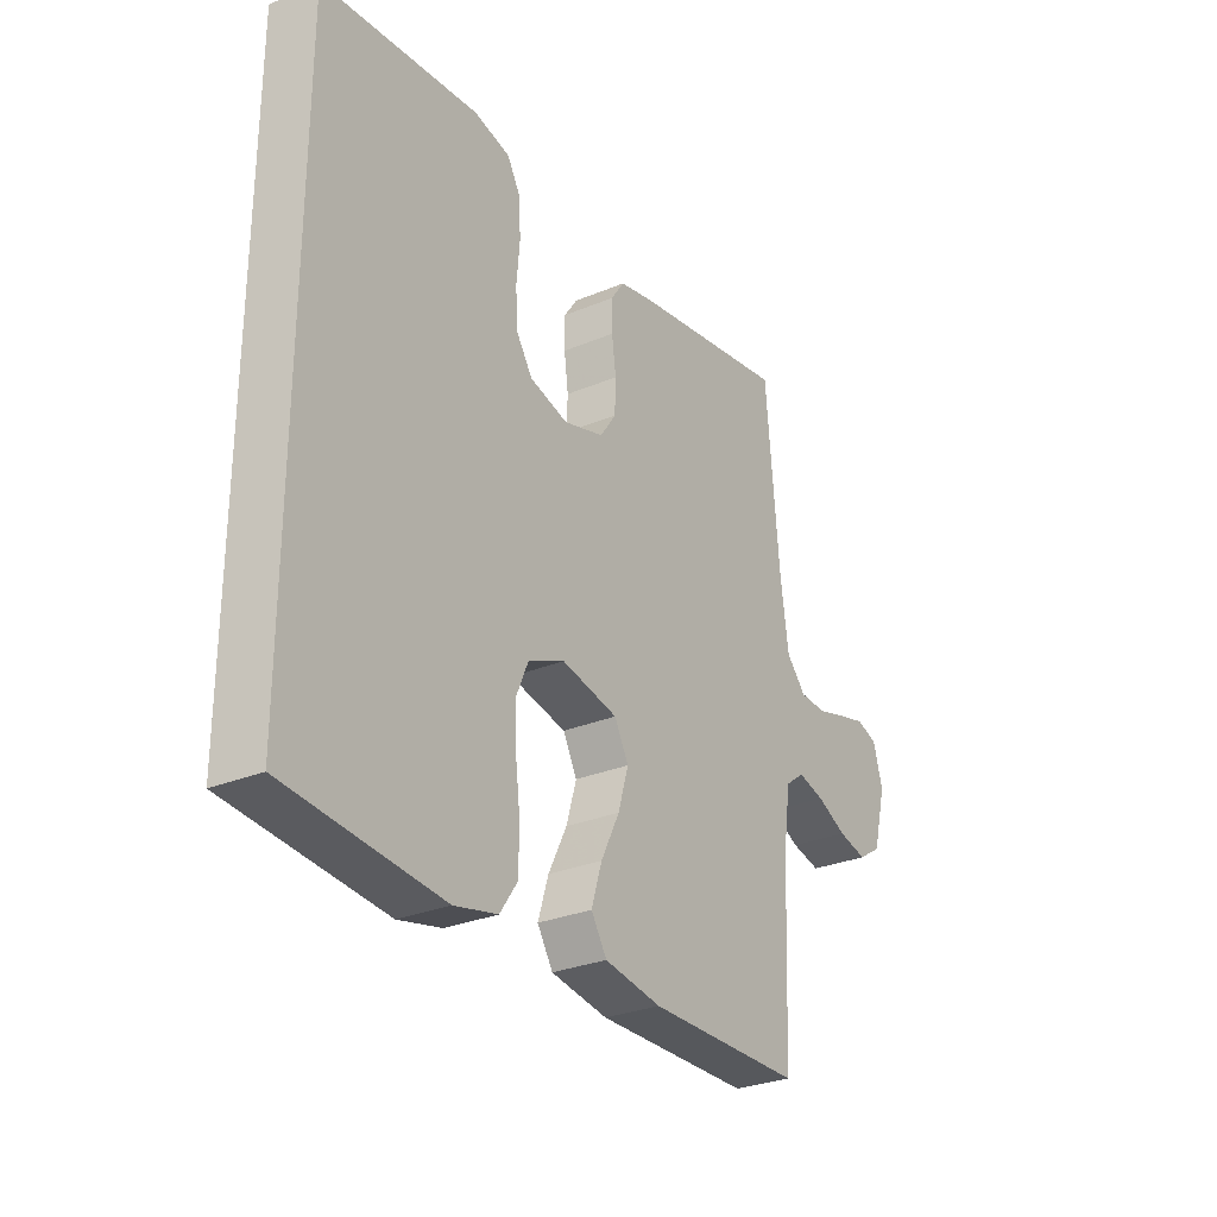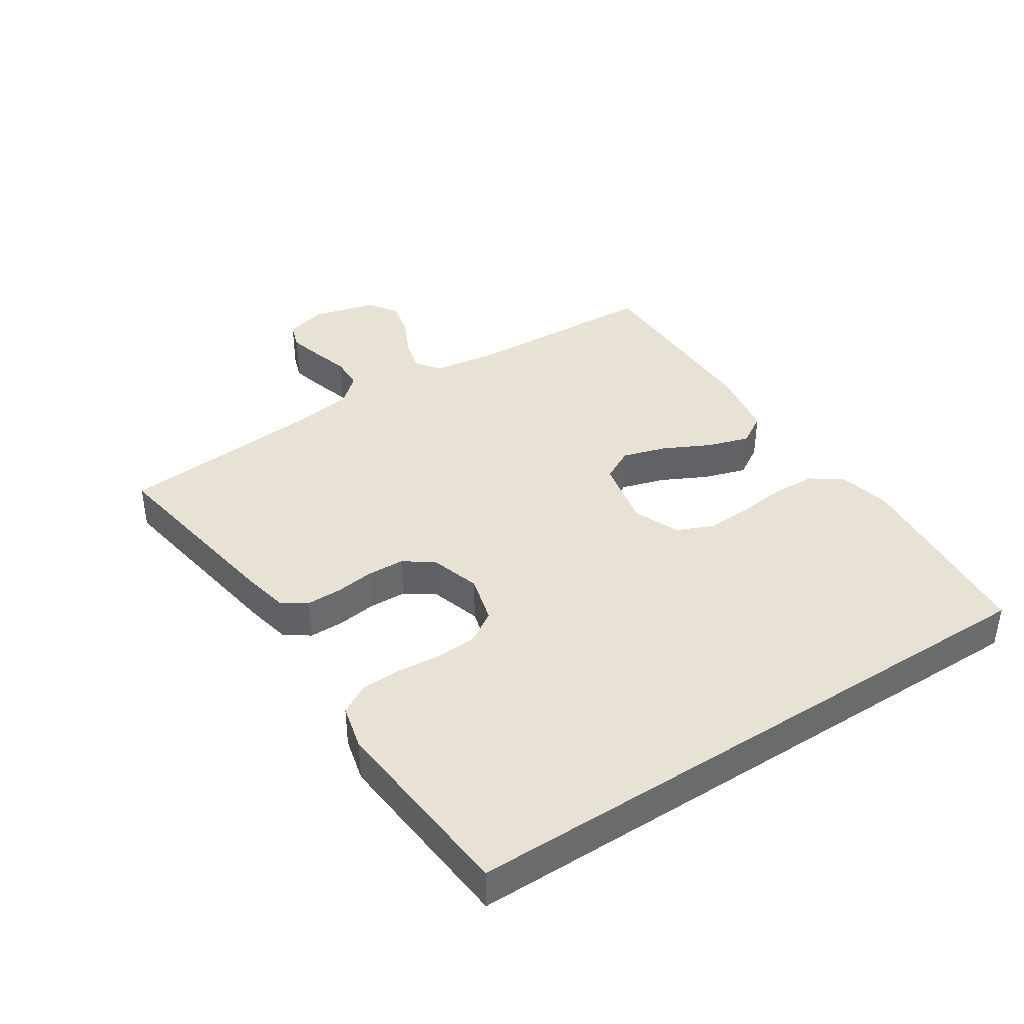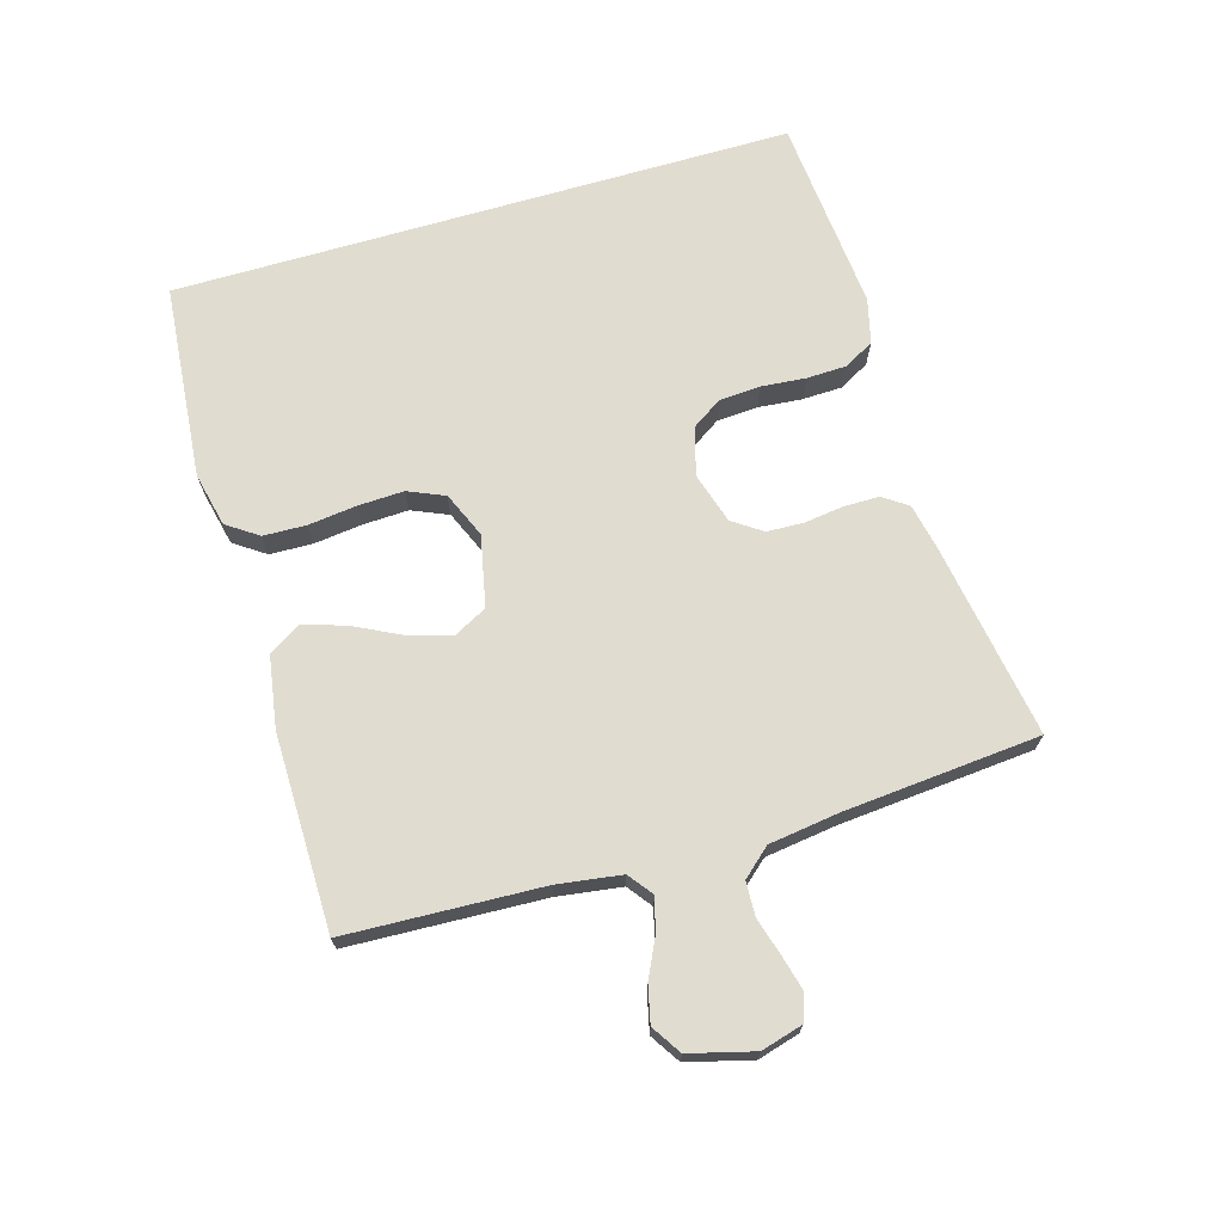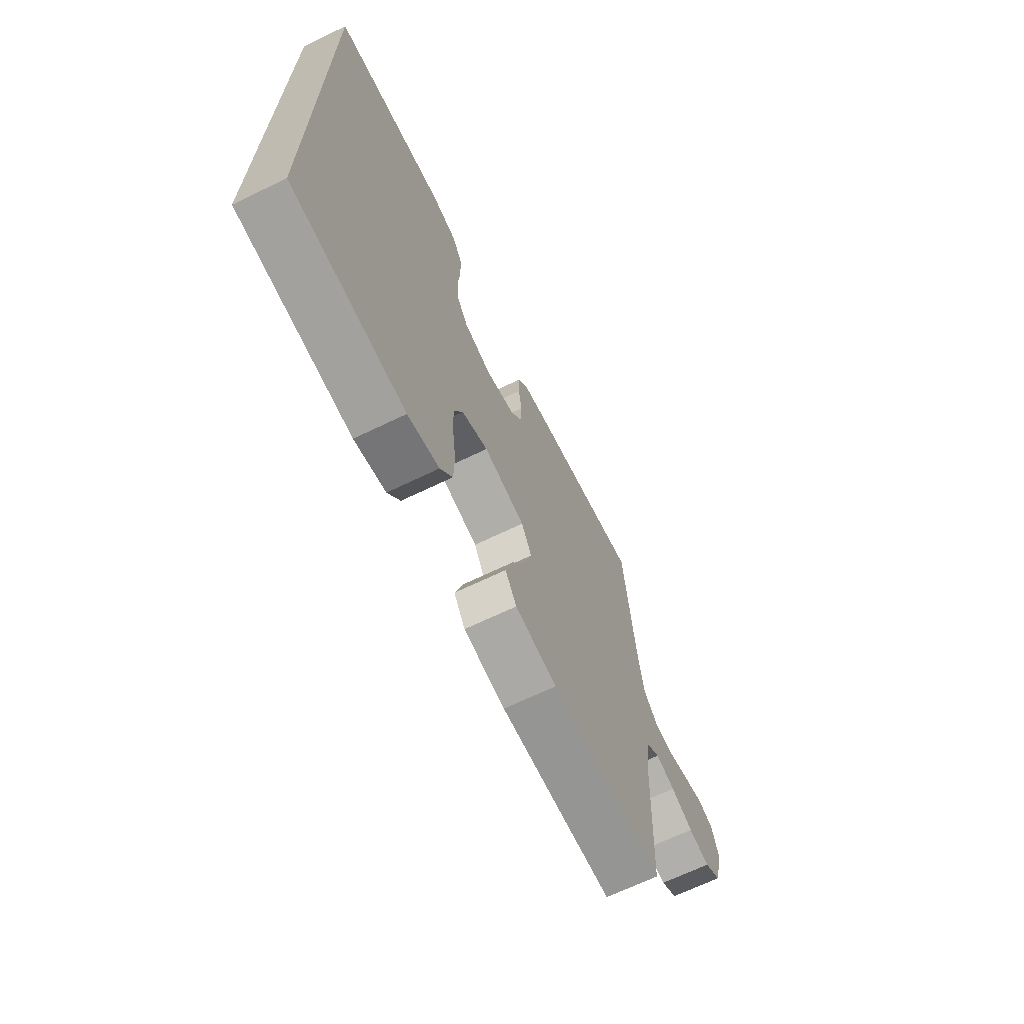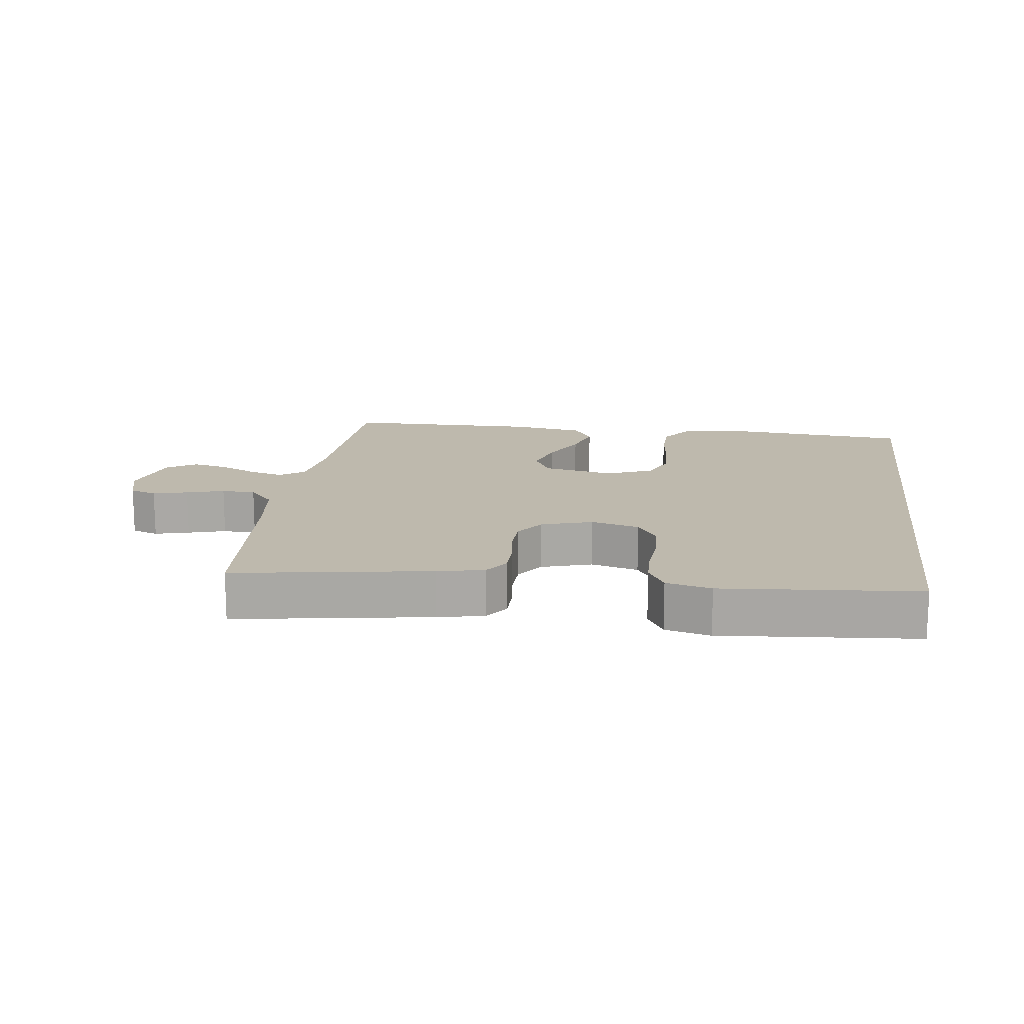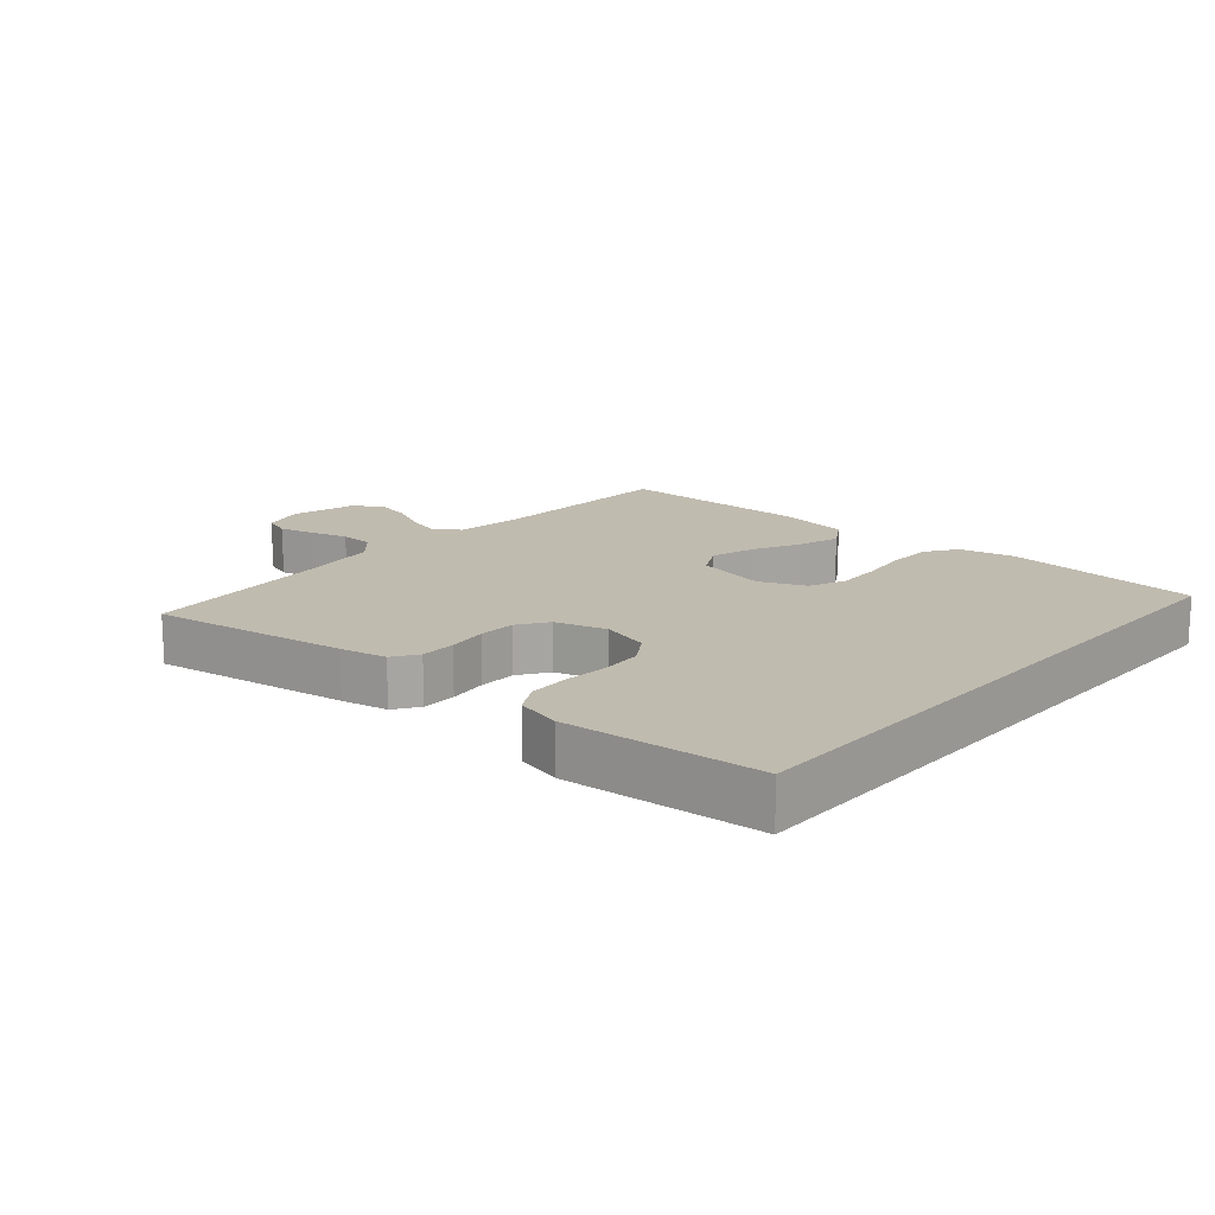
<metadata>
{"format":"obj","ext":"obj","renderer":"f3d","projection":"perspective","resolution":1024,"background":"white","views":[{"elev":-28.8,"azim":122.0,"up":"+Z"},{"elev":39.9,"azim":56.9,"up":"+Y"},{"elev":69.7,"azim":-106.3,"up":"+Y"},{"elev":-67.8,"azim":115.8,"up":"+Z"},{"elev":15.3,"azim":7.6,"up":"+Y"},{"elev":15.9,"azim":41.2,"up":"+Y"}]}
</metadata>
<code>
v -0.5 0.07 -0.5
v -0.513 0.07 -0.2
v -0.527 0.07 -0.101
v -0.564 0.07 -0.073
v -0.616 0.07 -0.087
v -0.674 0.07 -0.115
v -0.73 0.07 -0.128
v -0.775 0.07 -0.099
v -0.801 0.07 0
v -0.783 0.07 0.064
v -0.742 0.07 0.078
v -0.689 0.07 0.064
v -0.631 0.07 0.047
v -0.579 0.07 0.049
v -0.541 0.07 0.092
v -0.526 0.07 0.2
v -0.5 0.07 0.5
v -0.2 0.07 0.451
v -0.129 0.07 0.436
v -0.103 0.07 0.398
v -0.103 0.07 0.344
v -0.111 0.07 0.284
v -0.109 0.07 0.227
v -0.078 0.07 0.182
v 0 0.07 0.158
v 0.074 0.07 0.178
v 0.105 0.07 0.225
v 0.109 0.07 0.288
v 0.103 0.07 0.356
v 0.105 0.07 0.418
v 0.131 0.07 0.464
v 0.2 0.07 0.481
v 0.5 0.07 0.455
v 0.5 0.07 -0.496
v 0.2 0.07 -0.523
v 0.117 0.07 -0.504
v 0.084 0.07 -0.456
v 0.082 0.07 -0.39
v 0.091 0.07 -0.316
v 0.094 0.07 -0.245
v 0.07 0.07 -0.189
v 0 0.07 -0.159
v -0.109 0.07 -0.182
v -0.136 0.07 -0.233
v -0.116 0.07 -0.3
v -0.08 0.07 -0.372
v -0.06 0.07 -0.437
v -0.09 0.07 -0.485
v -0.2 0.07 -0.503
v -0.5 0 -0.5
v -0.513 0 -0.2
v -0.527 0 -0.101
v -0.564 0 -0.073
v -0.616 0 -0.087
v -0.674 0 -0.115
v -0.73 0 -0.128
v -0.775 0 -0.099
v -0.801 0 0
v -0.783 0 0.064
v -0.742 0 0.078
v -0.689 0 0.064
v -0.631 0 0.047
v -0.579 0 0.049
v -0.541 0 0.092
v -0.526 0 0.2
v -0.5 0 0.5
v -0.2 0 0.451
v -0.129 0 0.436
v -0.103 0 0.398
v -0.103 0 0.344
v -0.111 0 0.284
v -0.109 0 0.227
v -0.078 0 0.182
v 0 0 0.158
v 0.074 0 0.178
v 0.105 0 0.225
v 0.109 0 0.288
v 0.103 0 0.356
v 0.105 0 0.418
v 0.131 0 0.464
v 0.2 0 0.481
v 0.5 0 0.455
v 0.5 0 -0.496
v 0.2 0 -0.523
v 0.117 0 -0.504
v 0.084 0 -0.456
v 0.082 0 -0.39
v 0.091 0 -0.316
v 0.094 0 -0.245
v 0.07 0 -0.189
v 0 0 -0.159
v -0.109 0 -0.182
v -0.136 0 -0.233
v -0.116 0 -0.3
v -0.08 0 -0.372
v -0.06 0 -0.437
v -0.09 0 -0.485
v -0.2 0 -0.503
f 48 49 1 2
f 45 46 47 48
f 44 45 48 2
f 43 44 2 3
f 42 43 3 4
f 36 37 38 39
f 36 39 40
f 35 36 40
f 34 35 40
f 33 34 40 41
f 28 29 30 31
f 27 28 31 32
f 19 20 21 22
f 19 22 23
f 16 17 18 19
f 15 16 19 23
f 14 15 23 24
f 10 11 12 13
f 8 9 10 13
f 8 13 14
f 5 6 7 8
f 4 5 8 14
f 42 4 14 24
f 27 32 33 41
f 26 27 41 42
f 25 26 42
f 24 25 42
f 51 50 98 97
f 97 96 95 94
f 51 97 94 93
f 52 51 93 92
f 53 52 92 91
f 88 87 86 85
f 89 88 85
f 89 85 84
f 89 84 83
f 90 89 83 82
f 80 79 78 77
f 81 80 77 76
f 71 70 69 68
f 72 71 68
f 68 67 66 65
f 72 68 65 64
f 73 72 64 63
f 62 61 60 59
f 62 59 58 57
f 63 62 57
f 57 56 55 54
f 63 57 54 53
f 73 63 53 91
f 90 82 81 76
f 91 90 76 75
f 91 75 74
f 91 74 73
f 1 50 51 2
f 2 51 52 3
f 3 52 53 4
f 4 53 54 5
f 5 54 55 6
f 6 55 56 7
f 7 56 57 8
f 8 57 58 9
f 9 58 59 10
f 10 59 60 11
f 11 60 61 12
f 12 61 62 13
f 13 62 63 14
f 14 63 64 15
f 15 64 65 16
f 16 65 66 17
f 17 66 67 18
f 18 67 68 19
f 19 68 69 20
f 20 69 70 21
f 21 70 71 22
f 22 71 72 23
f 23 72 73 24
f 24 73 74 25
f 25 74 75 26
f 26 75 76 27
f 27 76 77 28
f 28 77 78 29
f 29 78 79 30
f 30 79 80 31
f 31 80 81 32
f 32 81 82 33
f 33 82 83 34
f 34 83 84 35
f 35 84 85 36
f 36 85 86 37
f 37 86 87 38
f 38 87 88 39
f 39 88 89 40
f 40 89 90 41
f 41 90 91 42
f 42 91 92 43
f 43 92 93 44
f 44 93 94 45
f 45 94 95 46
f 46 95 96 47
f 47 96 97 48
f 48 97 98 49
f 49 98 50 1

</code>
